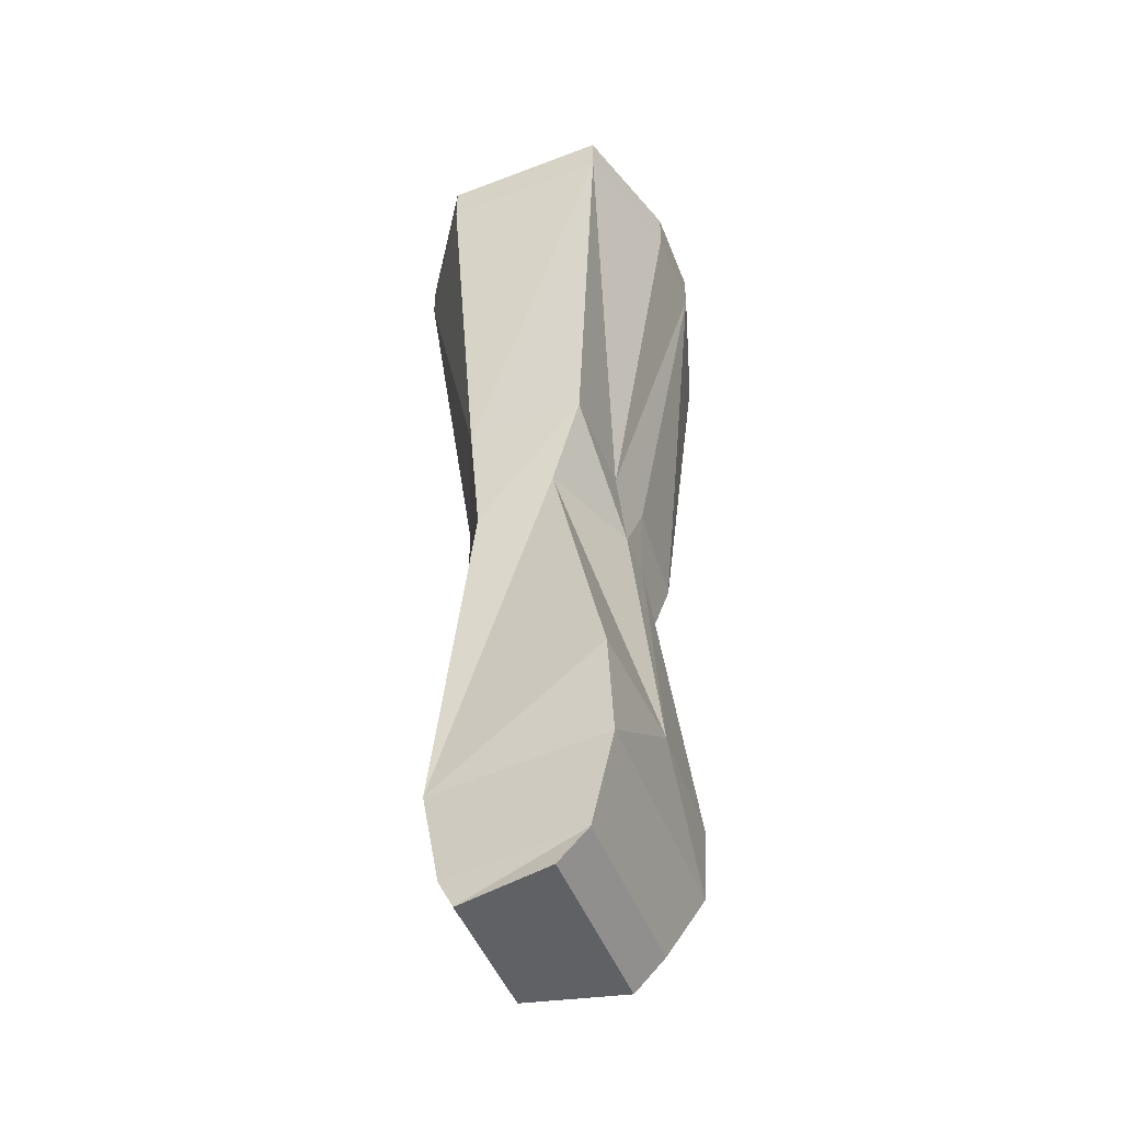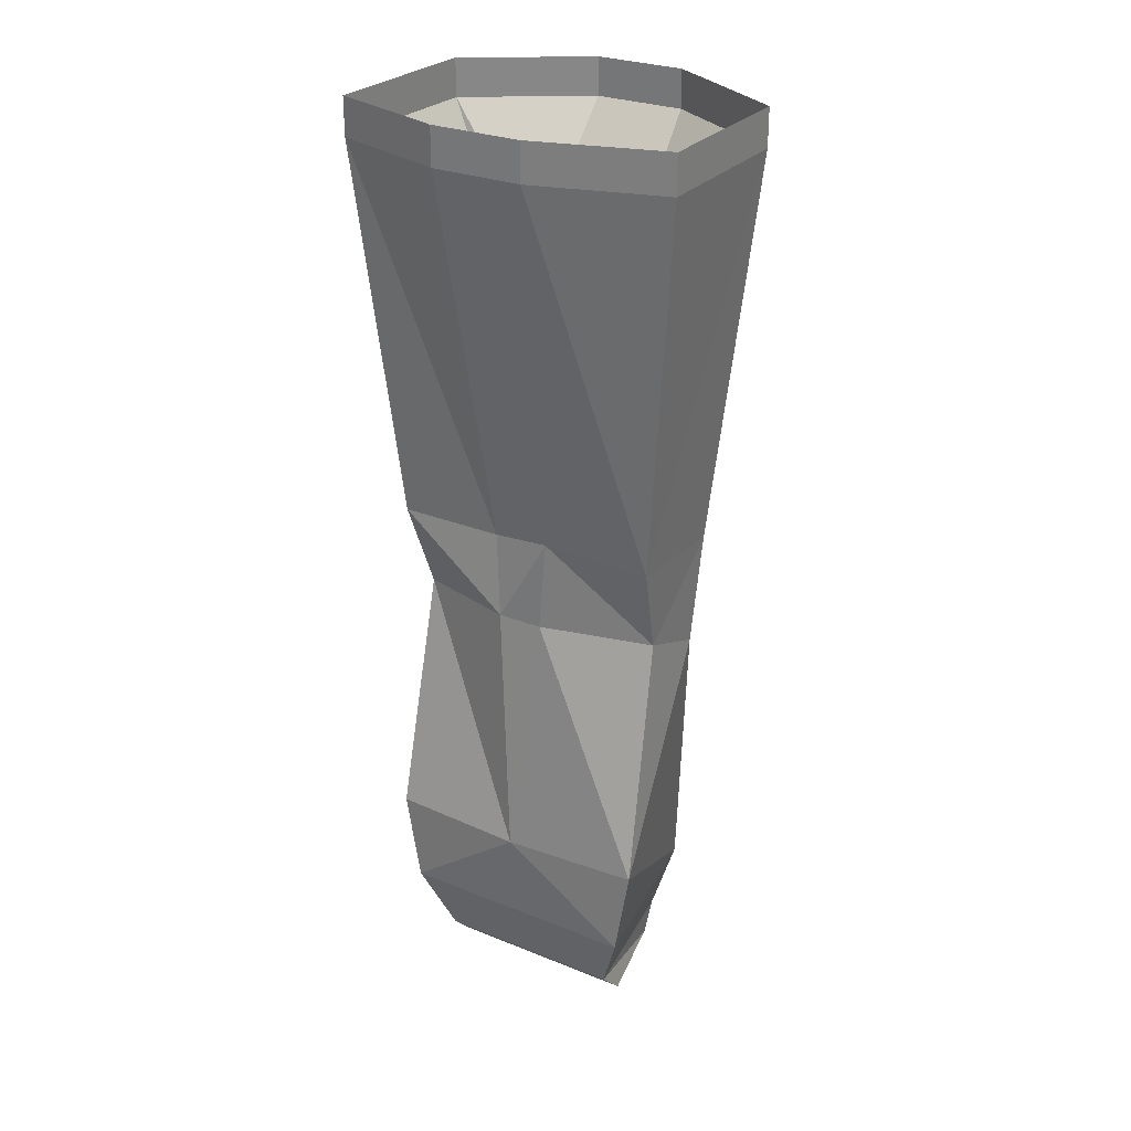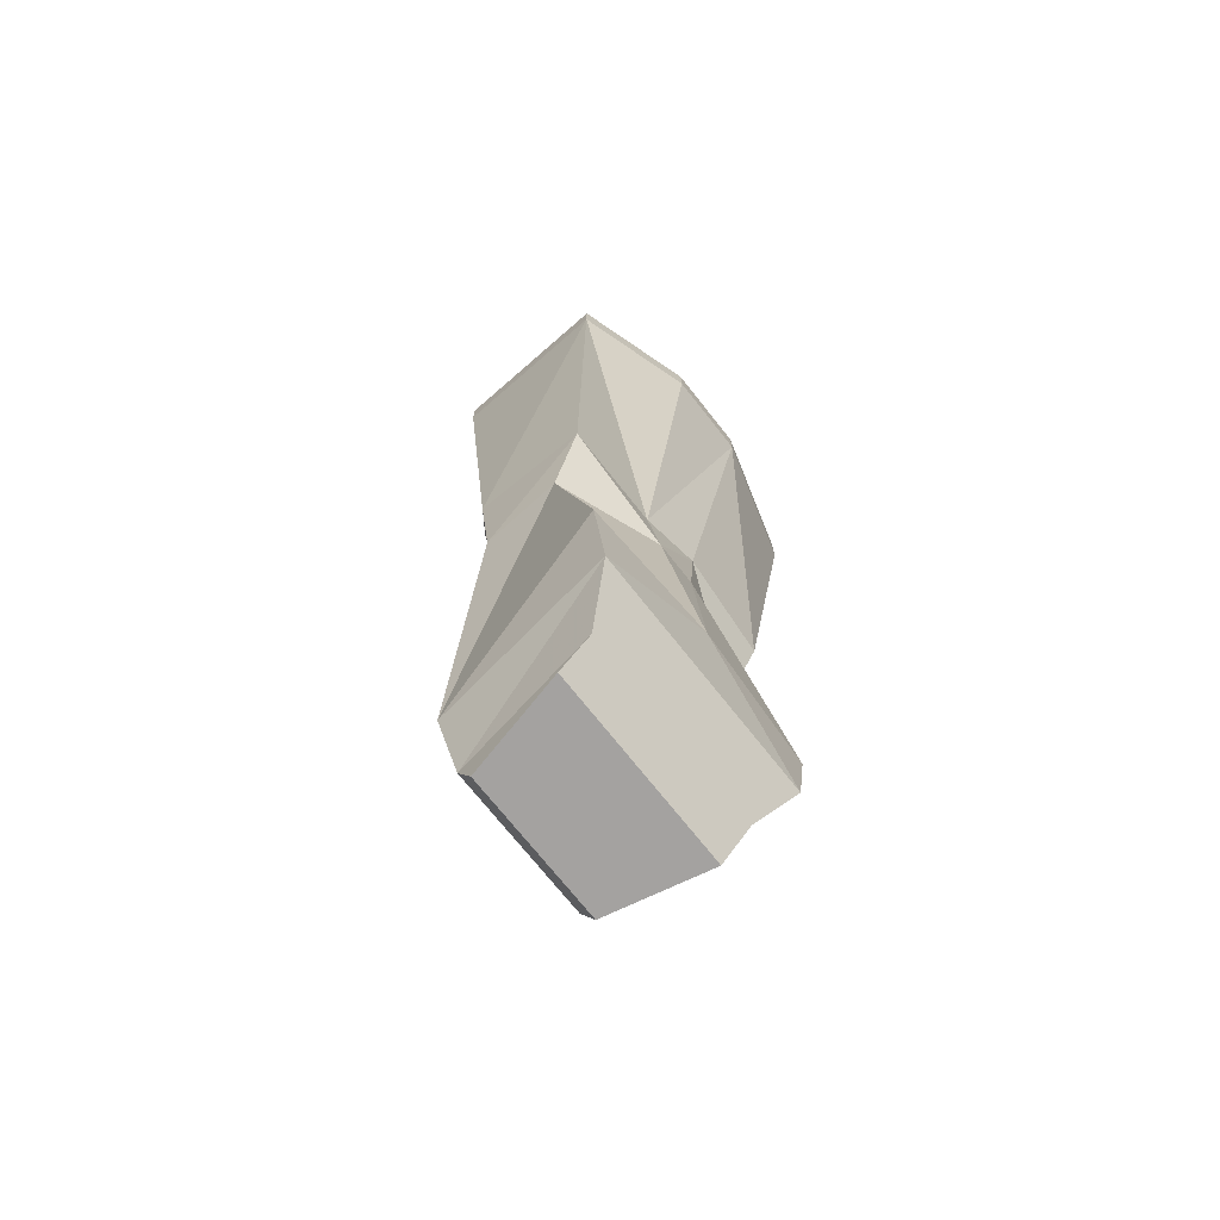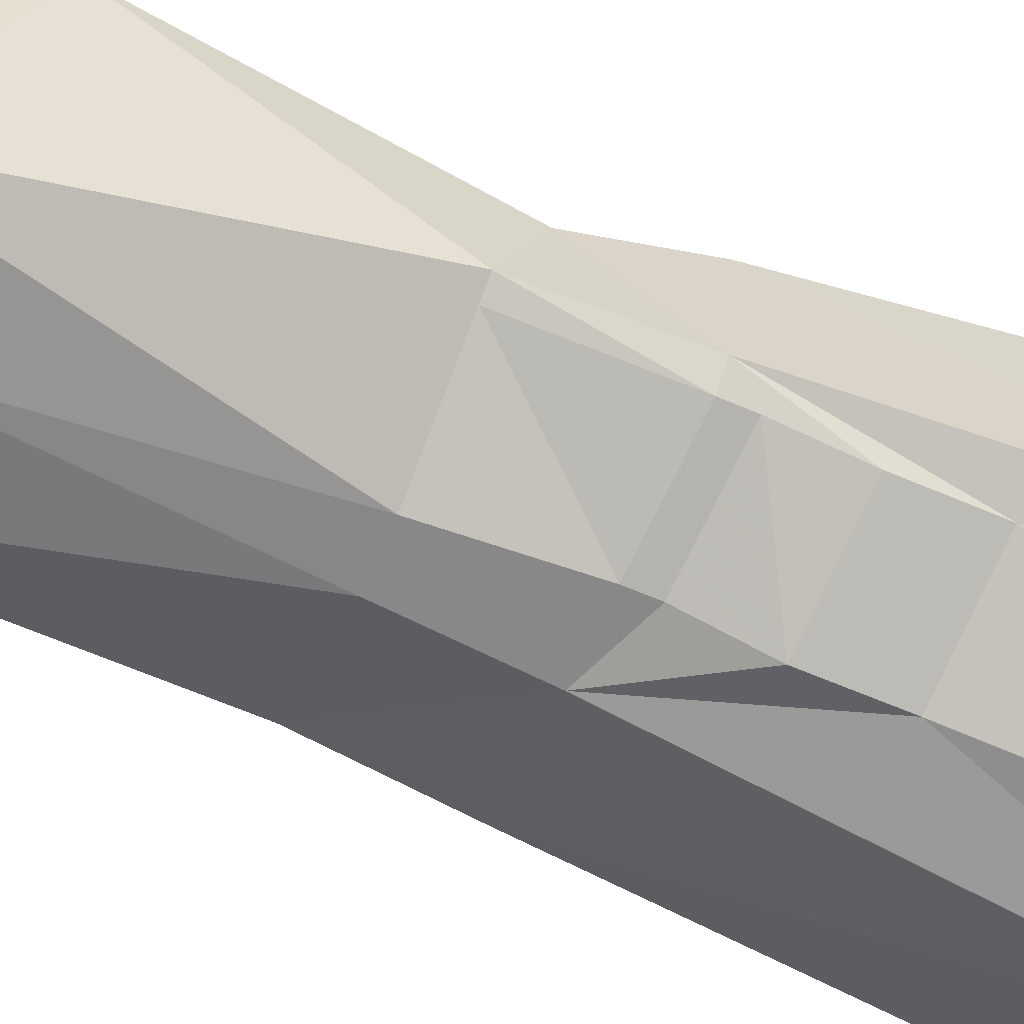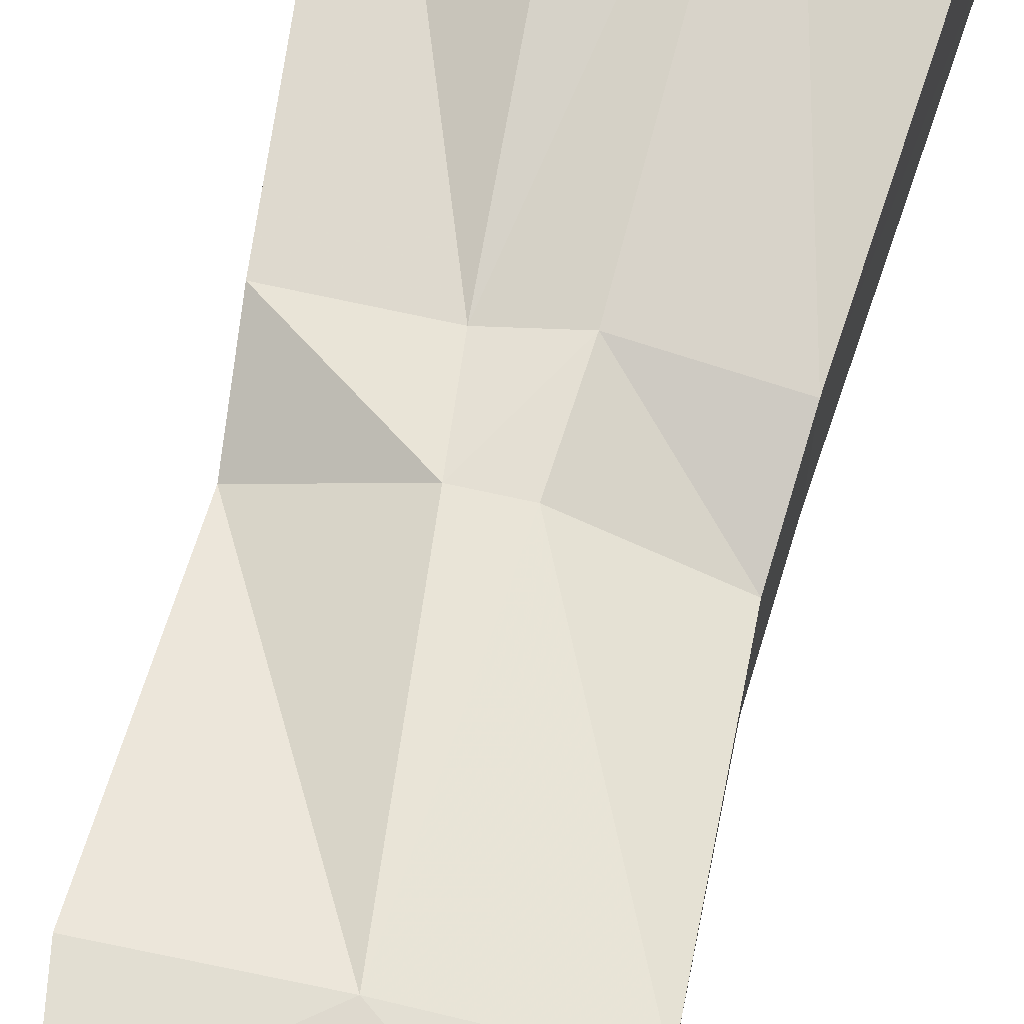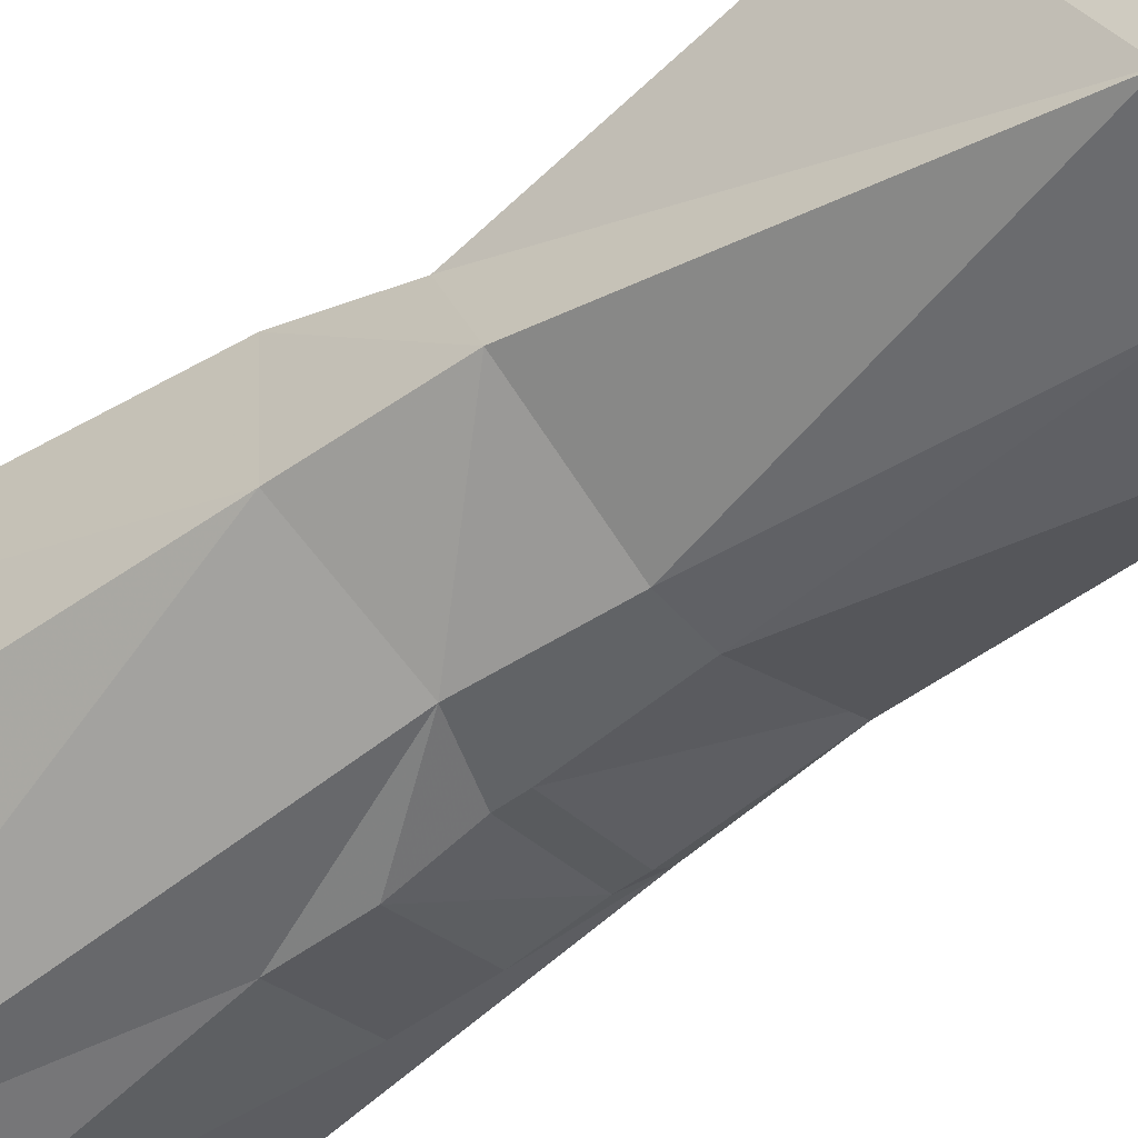
<metadata>
{"format":"obj","ext":"obj","renderer":"f3d","projection":"perspective","resolution":1024,"background":"white","views":[{"elev":-47.3,"azim":-69.3,"up":"+Y"},{"elev":27.8,"azim":31.6,"up":"+Y"},{"elev":-72.7,"azim":-51.6,"up":"+Y"},{"elev":-62.9,"azim":66.4,"up":"+Z"},{"elev":66.6,"azim":12.8,"up":"+Z"},{"elev":-50.8,"azim":-50.7,"up":"+Z"}]}
</metadata>
<code>
v 0.07031 -0.9453 -0.0625
v -0.07812 -0.9453 -0.0625
v -0.07812 -0.9141 -0.07812
v 0.07031 -0.9141 -0.07812
v 0.09375 -0.9141 0.07031
v 0.09375 -0.9453 0.03906
v -0.1016 -0.9453 0.03906
v -0.1016 -0.9141 0.07031
v -0.125 -0.8359 0.1016
v -0.1016 -0.8359 -0.08594
v 0 -0.7891 -0.09375
v 0.09375 -0.8359 -0.08594
v 0.125 -0.8359 0.1016
v 0.1328 -0.4922 0.04688
v 0.1406 -0.3984 0.07812
v 0.03125 -0.3906 0.08594
v 0.02344 -0.4844 0.08594
v 0.1406 -0.7422 0.1016
v 0.1328 -0.5234 -0.03125
v 0.1406 -0.4062 -0.03906
v 0.1797 -0.007812 -0.0625
v 0.1797 -0.007812 0.1094
v 0.04688 -0.007812 0.1484
v -0.03125 -0.3984 0.07812
v -0.02344 -0.4844 0.08594
v 0 -0.7422 0.1094
v 0.1172 -0.5234 -0.03906
v 0.125 -0.4062 -0.05469
v 0.125 -0.3828 -0.05469
v 0.125 -0.3203 -0.0625
v 0.125 -0.2969 -0.0625
v 0.125 -0.25 -0.0625
v 0.04688 -0.007812 -0.1406
v 0.05469 -0.1328 -0.02344
v 0.09375 -0.1328 -0.02344
v 0.09375 -0.1406 0.02344
v 0.05469 -0.1406 0.02344
v -0.04688 -0.007812 0.1484
v -0.1719 -0.007812 0.1094
v -0.1406 -0.3984 0.07812
v -0.1328 -0.4922 0.04688
v -0.1406 -0.7422 0.1016
v -0.03125 -0.4141 -0.08594
v -0.02344 -0.5234 -0.08594
v -0.1328 -0.5234 -0.03125
v -0.1406 -0.4062 -0.03906
v -0.04688 -0.007812 -0.1406
v 0.03125 -0.2578 -0.1016
v 0.03125 -0.3047 -0.1016
v 0.03125 -0.3281 -0.1016
v 0.03125 -0.3906 -0.08594
v 0.03125 -0.4141 -0.08594
v 0.02344 -0.5234 -0.08594
v -0.1641 -0.007812 -0.0625
v -0.04688 -0.1328 -0.02344
v -0.04688 -0.1406 0.02344
v -0.08594 -0.1406 0.02344
v -0.08594 -0.1328 -0.02344
v 0.1797 0.03125 0.1094
v 0.04688 0.03125 0.1484
v -0.04688 0.03125 0.1484
v -0.1719 0.03125 0.1094
v -0.1641 0.03125 -0.0625
v -0.04688 0.03125 -0.1406
v 0.04688 0.03125 -0.1406
v 0.1797 0.03125 -0.0625
f 1 2 3
f 1 3 4
f 1 4 5
f 1 5 6
f 1 6 7
f 1 7 2
f 2 7 8
f 2 8 3
f 5 8 6
f 6 8 7
f 3 8 9
f 3 9 10
f 3 10 11
f 3 11 4
f 4 11 12
f 4 12 13
f 4 13 5
f 5 13 8
f 13 9 8
f 14 15 16
f 14 16 17
f 14 19 20
f 14 20 15
f 16 24 25
f 16 25 17
f 19 27 28
f 19 28 20
f 24 40 25
f 25 40 41
f 43 44 45
f 43 45 46
f 43 52 53
f 43 53 44
f 45 41 40
f 45 40 46
f 14 17 18
f 14 18 19
f 17 25 26
f 17 26 18
f 18 26 13
f 18 13 12
f 18 12 19
f 19 12 27
f 25 41 26
f 26 41 42
f 26 42 9
f 26 9 13
f 44 53 11
f 44 11 10
f 44 10 45
f 45 10 41
f 10 42 41
f 42 10 9
f 15 20 21
f 15 21 22
f 15 22 23
f 15 23 16
f 16 23 24
f 20 28 29
f 20 29 30
f 20 30 31
f 20 31 32
f 20 32 21
f 21 32 33
f 21 33 34
f 21 34 35
f 21 35 22
f 22 35 36
f 22 36 23
f 23 36 37
f 23 37 38
f 23 38 24
f 24 38 39
f 24 39 40
f 43 46 47
f 43 47 48
f 43 48 49
f 43 49 50
f 43 50 51
f 43 51 52
f 46 40 39
f 46 39 54
f 46 54 47
f 47 54 55
f 47 55 33
f 47 33 48
f 48 33 32
f 37 56 38
f 38 56 57
f 38 57 39
f 39 57 58
f 39 58 54
f 54 58 55
f 34 55 56
f 34 56 37
f 33 55 34
f 48 32 31
f 48 31 49
f 49 31 30
f 49 30 50
f 51 29 28
f 51 28 52
f 23 22 59
f 23 59 60
f 23 60 38
f 38 60 61
f 38 61 39
f 39 61 62
f 39 62 54
f 54 62 63
f 54 63 47
f 47 63 64
f 47 64 33
f 33 64 65
f 33 65 21
f 21 65 66
f 21 66 22
f 22 66 59
f 50 30 29
f 50 29 51
f 52 28 27
f 52 27 53
f 53 27 12
f 53 12 11

</code>
